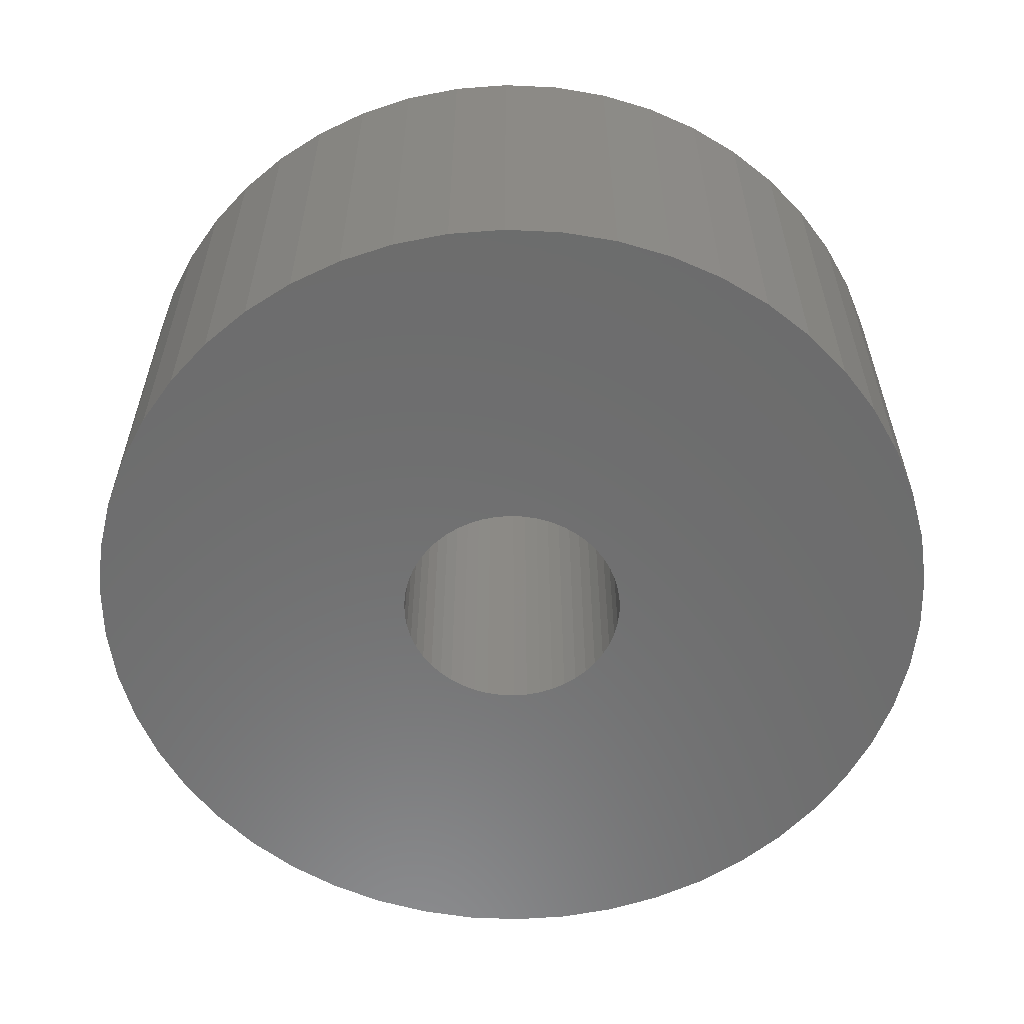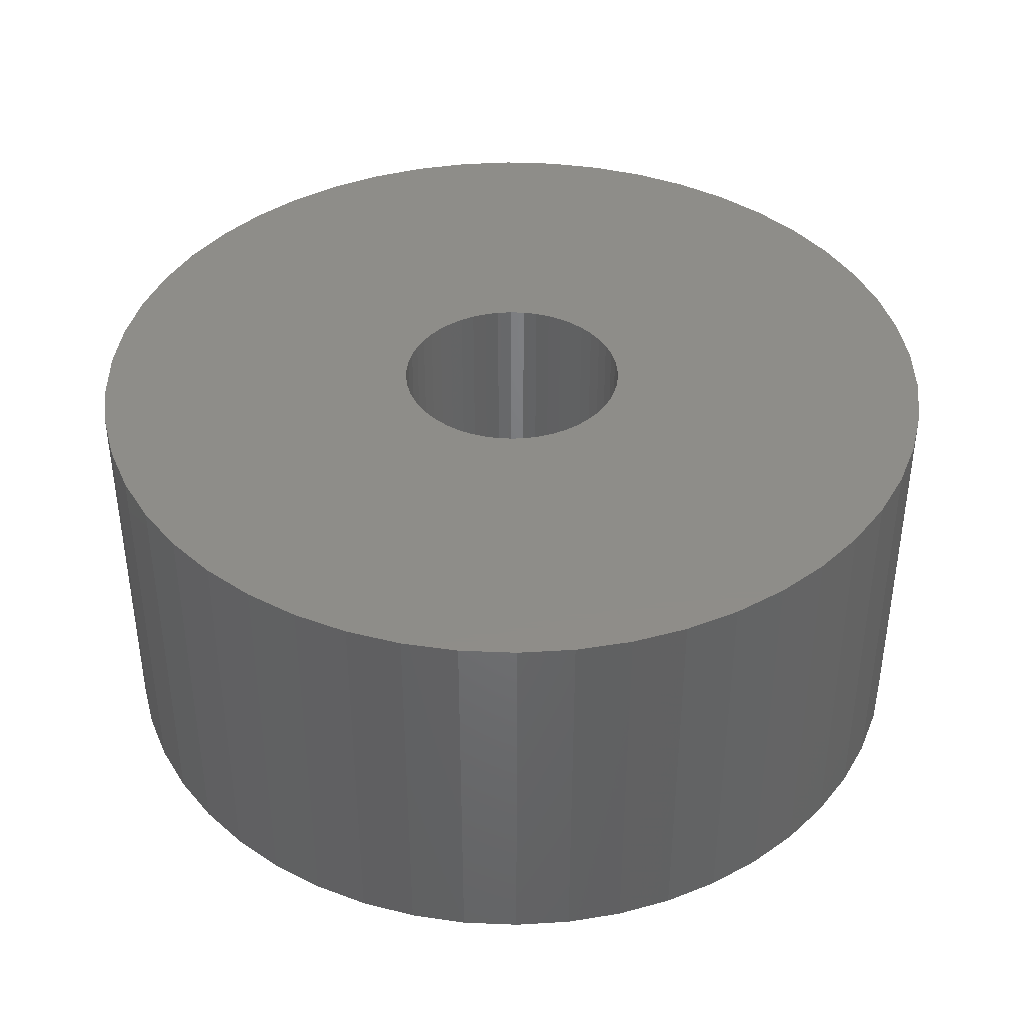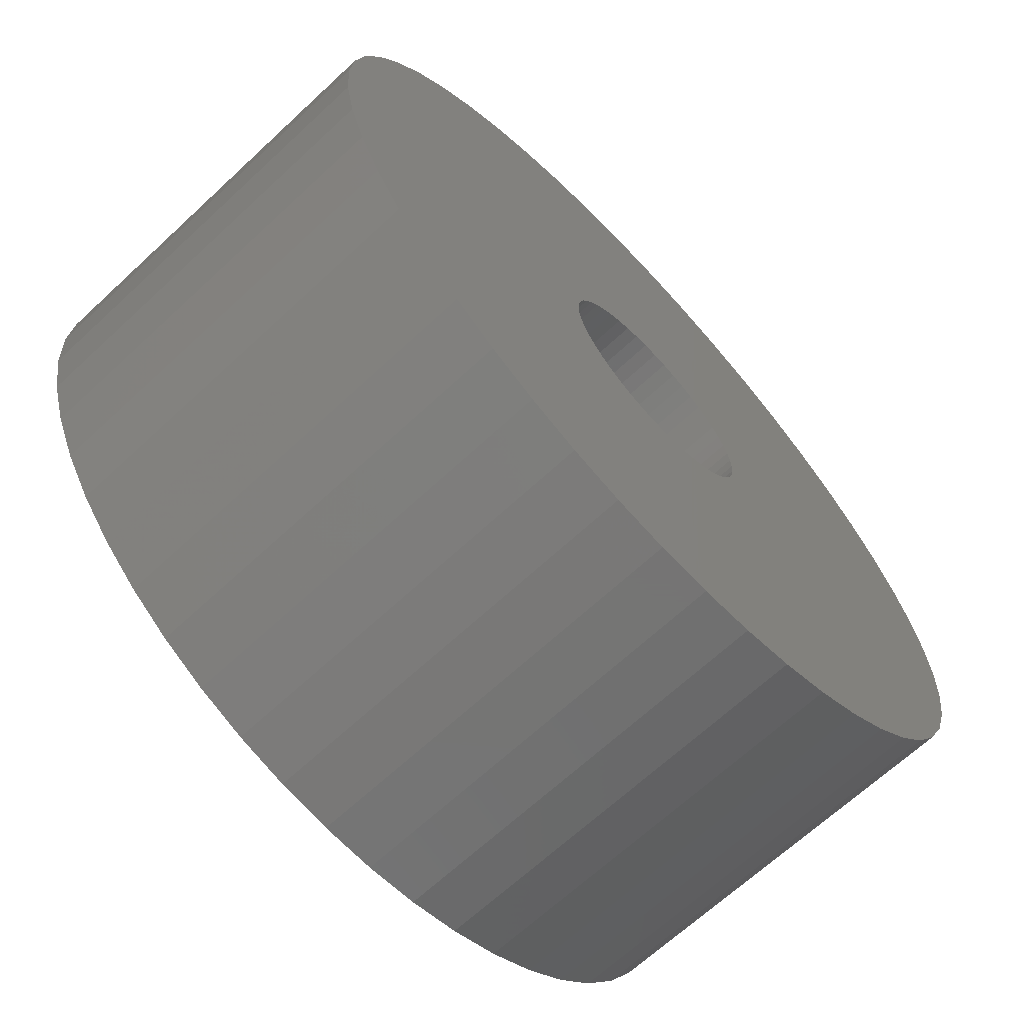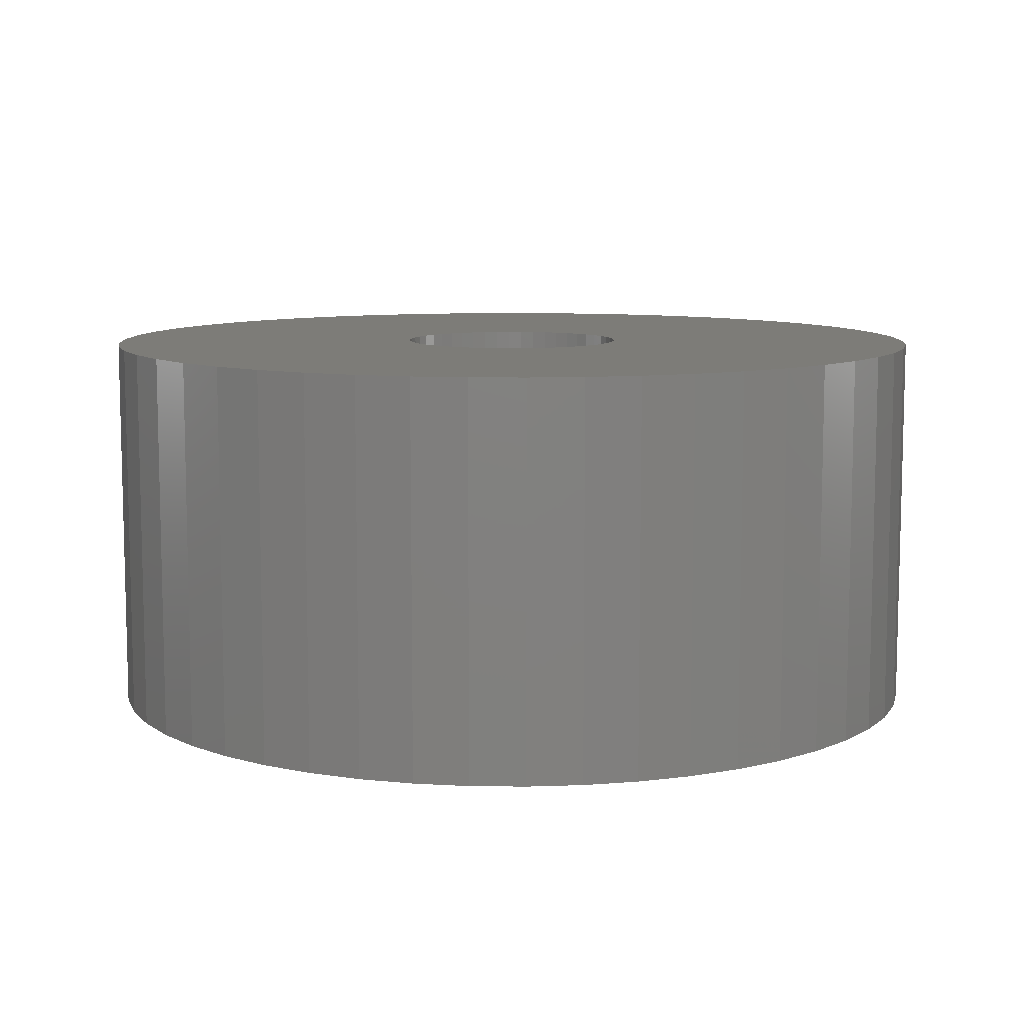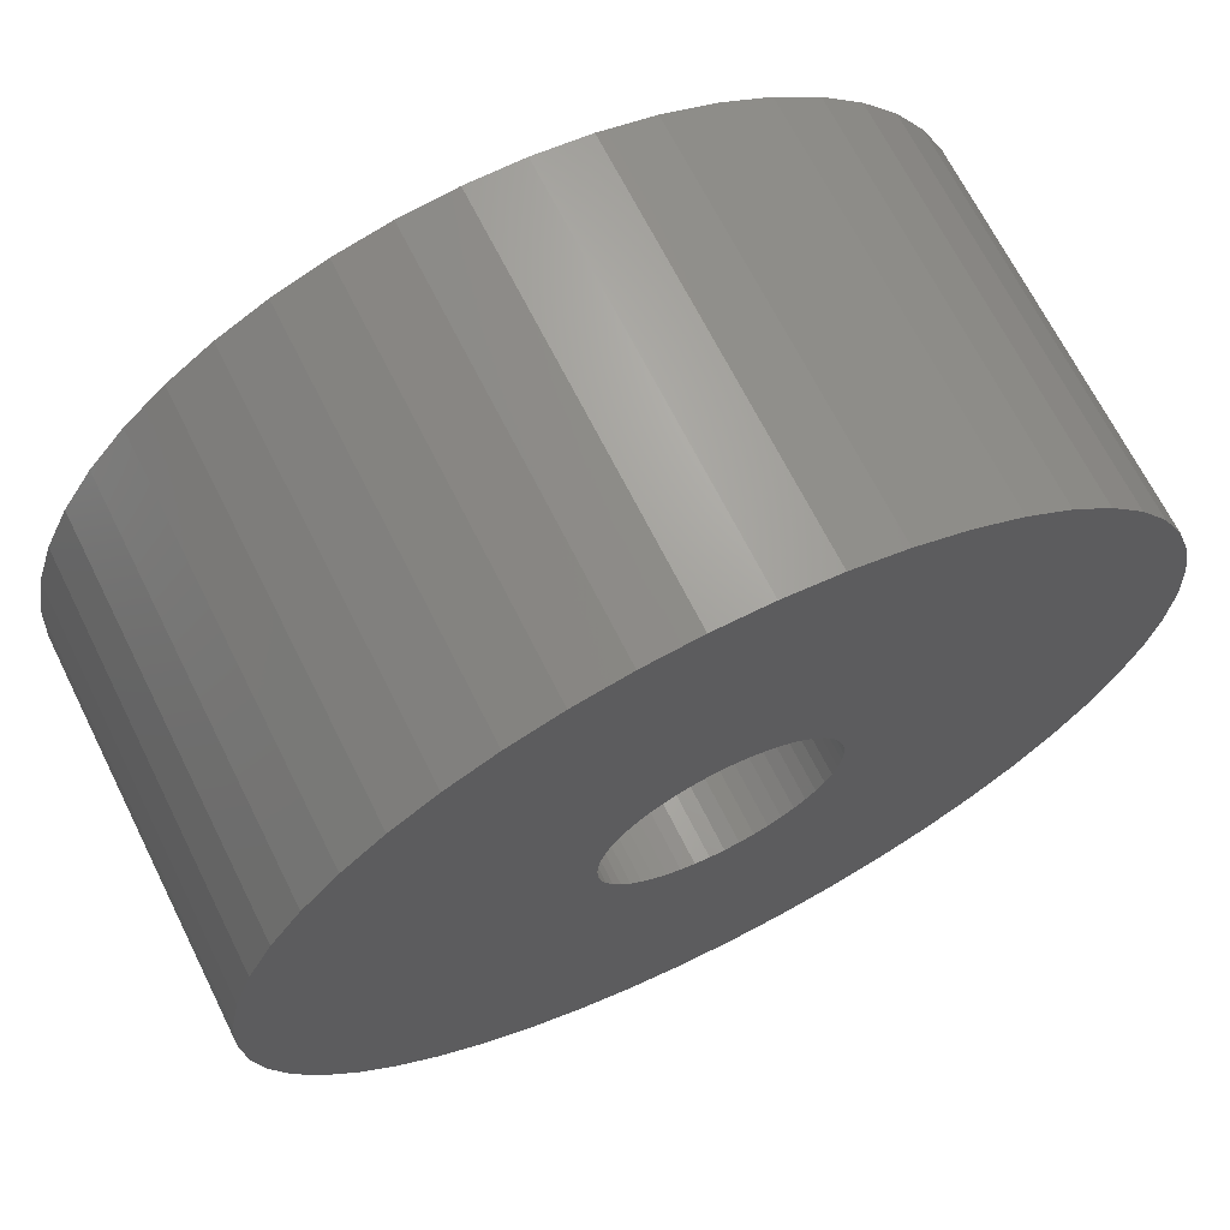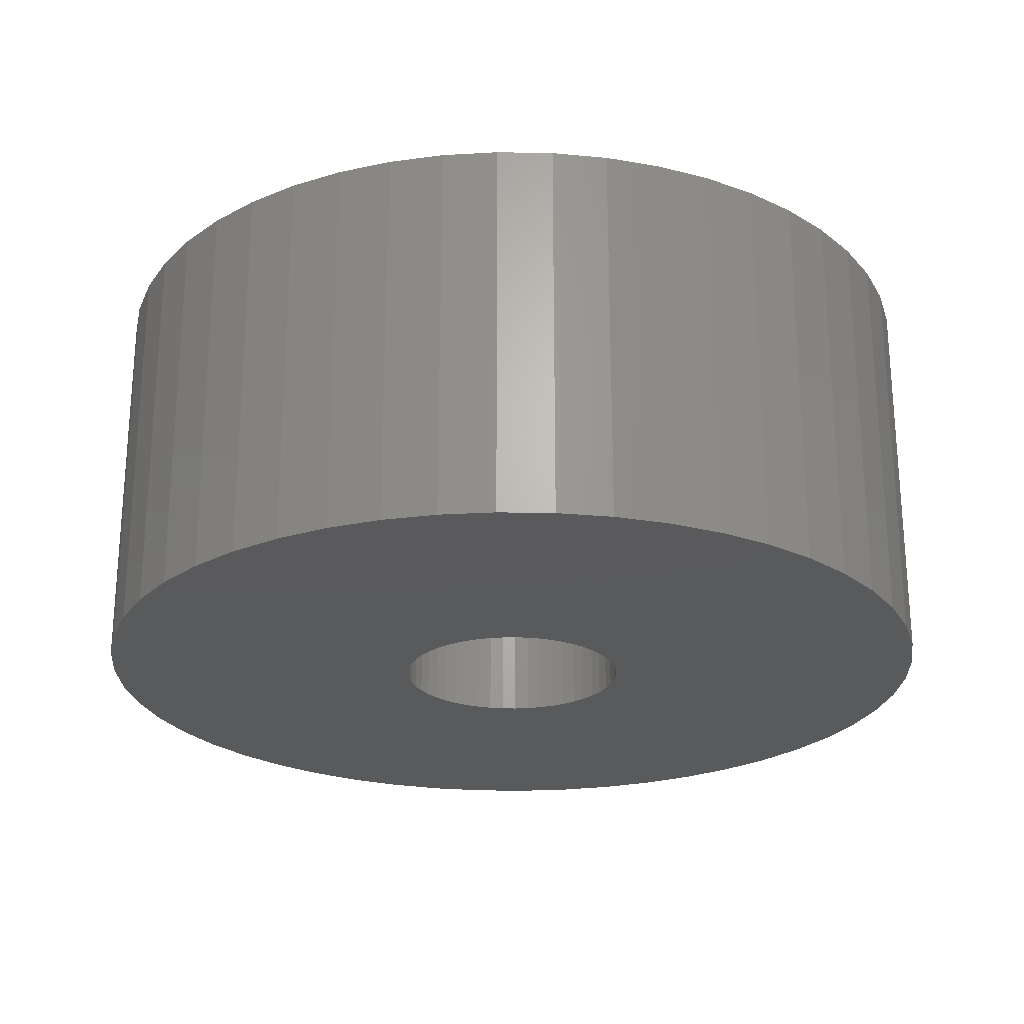
<metadata>
{"format":"stl","ext":"stl","renderer":"f3d","projection":"perspective","resolution":1024,"background":"white","views":[{"elev":-58.7,"azim":-31.5,"up":"+Z"},{"elev":40.1,"azim":147.0,"up":"+Z"},{"elev":-66.9,"azim":-47.0,"up":"+Y"},{"elev":9.1,"azim":88.2,"up":"+Z"},{"elev":68.2,"azim":153.4,"up":"+Y"},{"elev":-24.2,"azim":-23.3,"up":"+Z"}]}
</metadata>
<code>
# stl→obj: 200 verts, 400 faces
v 20 0 9
v 19.84 2.507 -9
v 19.84 2.507 9
v 20 0 -9
v -20 0 -9
v -19.84 2.507 9
v -19.84 2.507 -9
v -20 0 9
v 1.256 19.96 -9
v -1.256 19.96 9
v 1.256 19.96 9
v -1.256 19.96 -9
v -1.256 -19.96 -9
v 1.256 -19.96 9
v -1.256 -19.96 9
v 1.256 -19.96 -9
v 14.58 13.69 -9
v 12.75 15.41 9
v 14.58 13.69 9
v 12.75 15.41 -9
v -12.75 15.41 -9
v -14.58 13.69 9
v -12.75 15.41 9
v -14.58 13.69 -9
v -6.18 19.02 -9
v -8.516 18.1 9
v -6.18 19.02 9
v -8.516 18.1 -9
v 18.6 7.362 9
v 17.53 9.635 -9
v 17.53 9.635 9
v 18.6 7.362 -9
v 8.516 18.1 -9
v 6.18 19.02 9
v 8.516 18.1 9
v 6.18 19.02 -9
v 10.72 16.89 9
v 10.72 16.89 -9
v -18.6 7.362 -9
v -17.53 9.635 9
v -17.53 9.635 -9
v -18.6 7.362 9
v -16.18 11.76 -9
v -16.18 11.76 9
v -19.37 4.974 -9
v -19.37 4.974 9
v -10.72 16.89 9
v -10.72 16.89 -9
v -3.748 19.65 -9
v -3.748 19.65 9
v 3.748 -19.65 9
v 3.748 -19.65 -9
v 6.18 -19.02 -9
v 8.516 -18.1 9
v 6.18 -19.02 9
v 8.516 -18.1 -9
v 19.37 4.974 9
v 19.37 4.974 -9
v 16.18 11.76 9
v 16.18 11.76 -9
v 3.748 19.65 9
v 3.748 19.65 -9
v 5.25 0 9
v 5.209 0.658 9
v 19.84 -2.507 9
v 5.085 1.306 9
v 5.209 -0.658 9
v 4.881 1.933 9
v 19.37 -4.974 9
v 4.601 2.529 9
v 5.085 -1.306 9
v 4.247 3.086 9
v 18.6 -7.362 9
v 3.827 3.594 9
v 4.881 -1.933 9
v 3.346 4.045 9
v 17.53 -9.635 9
v 2.813 4.433 9
v 4.601 -2.529 9
v 2.235 4.75 9
v 16.18 -11.76 9
v 4.247 -3.086 9
v 1.622 4.993 9
v 0.9838 5.157 9
v 0.3296 5.24 9
v -0.3296 5.24 9
v -0.9838 5.157 9
v -1.622 4.993 9
v -2.235 4.75 9
v -2.813 4.433 9
v -3.346 4.045 9
v -3.827 3.594 9
v -4.247 3.086 9
v 14.58 -13.69 9
v 3.827 -3.594 9
v 12.75 -15.41 9
v 3.346 -4.045 9
v 10.72 -16.89 9
v 2.813 -4.433 9
v 2.235 -4.75 9
v 1.622 -4.993 9
v 0.9838 -5.157 9
v 0.3296 -5.24 9
v -0.3296 -5.24 9
v -0.9838 -5.157 9
v -3.748 -19.65 9
v -1.622 -4.993 9
v -6.18 -19.02 9
v -2.235 -4.75 9
v -8.516 -18.1 9
v -2.813 -4.433 9
v -10.72 -16.89 9
v -3.346 -4.045 9
v -12.75 -15.41 9
v -3.827 -3.594 9
v -14.58 -13.69 9
v -4.247 -3.086 9
v -16.18 -11.76 9
v -4.601 -2.529 9
v -17.53 -9.635 9
v -4.881 -1.933 9
v -18.6 -7.362 9
v -5.085 -1.306 9
v -19.37 -4.974 9
v -5.209 -0.658 9
v -19.84 -2.507 9
v -5.25 0 9
v -4.601 2.529 9
v -4.881 1.933 9
v -5.085 1.306 9
v -5.209 0.658 9
v 19.84 -2.507 -9
v 10.72 -16.89 -9
v 16.18 -11.76 -9
v 14.58 -13.69 -9
v 19.37 -4.974 -9
v 18.6 -7.362 -9
v -14.58 -13.69 -9
v -12.75 -15.41 -9
v -17.53 -9.635 -9
v -18.6 -7.362 -9
v -16.18 -11.76 -9
v 5.25 0 -9
v 5.209 -0.658 -9
v 5.085 -1.306 -9
v 5.209 0.658 -9
v 4.881 -1.933 -9
v 17.53 -9.635 -9
v 4.601 -2.529 -9
v 5.085 1.306 -9
v 4.247 -3.086 -9
v 3.827 -3.594 -9
v 12.75 -15.41 -9
v 4.881 1.933 -9
v 3.346 -4.045 -9
v 2.813 -4.433 -9
v 4.601 2.529 -9
v 2.235 -4.75 -9
v 4.247 3.086 -9
v 1.622 -4.993 -9
v 0.9838 -5.157 -9
v 0.3296 -5.24 -9
v -0.3296 -5.24 -9
v -0.9838 -5.157 -9
v -3.748 -19.65 -9
v -1.622 -4.993 -9
v -6.18 -19.02 -9
v -2.235 -4.75 -9
v -8.516 -18.1 -9
v -2.813 -4.433 -9
v -10.72 -16.89 -9
v -3.346 -4.045 -9
v -3.827 -3.594 -9
v -4.247 -3.086 -9
v 3.827 3.594 -9
v 3.346 4.045 -9
v 2.813 4.433 -9
v 2.235 4.75 -9
v 1.622 4.993 -9
v 0.9838 5.157 -9
v 0.3296 5.24 -9
v -0.3296 5.24 -9
v -0.9838 5.157 -9
v -1.622 4.993 -9
v -2.235 4.75 -9
v -2.813 4.433 -9
v -3.346 4.045 -9
v -3.827 3.594 -9
v -4.247 3.086 -9
v -4.601 2.529 -9
v -4.881 1.933 -9
v -5.085 1.306 -9
v -5.209 0.658 -9
v -5.25 0 -9
v -4.601 -2.529 -9
v -4.881 -1.933 -9
v -5.085 -1.306 -9
v -19.37 -4.974 -9
v -5.209 -0.658 -9
v -19.84 -2.507 -9
f 1 2 3
f 2 1 4
f 5 6 7
f 6 5 8
f 9 10 11
f 10 9 12
f 13 14 15
f 14 13 16
f 17 18 19
f 18 17 20
f 21 22 23
f 22 21 24
f 25 26 27
f 26 25 28
f 29 30 31
f 30 29 32
f 33 34 35
f 34 33 36
f 20 37 18
f 37 20 38
f 39 40 41
f 40 39 42
f 43 22 24
f 22 43 44
f 45 42 39
f 42 45 46
f 28 47 26
f 47 28 48
f 49 27 50
f 27 49 25
f 16 51 14
f 51 16 52
f 53 54 55
f 54 53 56
f 57 32 29
f 32 57 58
f 3 58 57
f 58 3 2
f 59 17 19
f 17 59 60
f 31 60 59
f 60 31 30
f 36 61 34
f 61 36 62
f 62 11 61
f 11 62 9
f 38 35 37
f 35 38 33
f 41 44 43
f 44 41 40
f 7 46 45
f 46 7 6
f 63 1 3
f 64 3 57
f 1 63 65
f 66 57 29
f 67 65 63
f 68 29 31
f 65 67 69
f 70 31 59
f 71 69 67
f 72 59 19
f 69 71 73
f 74 19 18
f 75 73 71
f 76 18 37
f 73 75 77
f 78 37 35
f 79 77 75
f 80 35 34
f 77 79 81
f 82 81 79
f 3 64 63
f 57 66 64
f 29 68 66
f 31 70 68
f 59 72 70
f 19 74 72
f 83 34 61
f 18 76 74
f 37 78 76
f 35 80 78
f 34 83 80
f 84 61 11
f 61 84 83
f 11 85 84
f 11 86 85
f 10 86 11
f 86 10 87
f 50 87 10
f 87 50 88
f 27 88 50
f 88 27 89
f 26 89 27
f 89 26 90
f 47 90 26
f 90 47 91
f 23 91 47
f 91 23 92
f 22 92 23
f 44 93 22
f 92 22 93
f 81 82 94
f 95 94 82
f 94 95 96
f 97 96 95
f 96 97 98
f 99 98 97
f 98 99 54
f 100 54 99
f 54 100 55
f 101 55 100
f 55 101 51
f 102 51 101
f 51 102 14
f 103 14 102
f 104 14 103
f 15 104 105
f 104 15 14
f 106 105 107
f 108 107 109
f 110 109 111
f 112 111 113
f 105 106 15
f 114 113 115
f 116 115 117
f 118 117 119
f 120 119 121
f 122 121 123
f 124 123 125
f 107 108 106
f 126 125 127
f 93 44 128
f 40 128 44
f 109 110 108
f 128 40 129
f 111 112 110
f 42 129 40
f 113 114 112
f 129 42 130
f 115 116 114
f 46 130 42
f 117 118 116
f 130 46 131
f 119 120 118
f 6 131 46
f 121 122 120
f 131 6 127
f 123 124 122
f 8 127 6
f 125 126 124
f 127 8 126
f 48 23 47
f 23 48 21
f 12 50 10
f 50 12 49
f 65 4 1
f 4 65 132
f 56 98 54
f 98 56 133
f 94 134 81
f 134 94 135
f 73 136 69
f 136 73 137
f 69 132 65
f 132 69 136
f 138 114 116
f 114 138 139
f 140 122 141
f 122 140 120
f 138 118 142
f 118 138 116
f 143 4 132
f 144 132 136
f 4 143 2
f 145 136 137
f 146 2 143
f 147 137 148
f 2 146 58
f 149 148 134
f 150 58 146
f 151 134 135
f 58 150 32
f 152 135 153
f 154 32 150
f 155 153 133
f 32 154 30
f 156 133 56
f 157 30 154
f 158 56 53
f 30 157 60
f 159 60 157
f 132 144 143
f 136 145 144
f 137 147 145
f 148 149 147
f 134 151 149
f 135 152 151
f 160 53 52
f 153 155 152
f 133 156 155
f 56 158 156
f 53 160 158
f 161 52 16
f 52 161 160
f 16 162 161
f 16 163 162
f 13 163 16
f 163 13 164
f 165 164 13
f 164 165 166
f 167 166 165
f 166 167 168
f 169 168 167
f 168 169 170
f 171 170 169
f 170 171 172
f 139 172 171
f 172 139 173
f 138 173 139
f 142 174 138
f 173 138 174
f 60 159 17
f 175 17 159
f 17 175 20
f 176 20 175
f 20 176 38
f 177 38 176
f 38 177 33
f 178 33 177
f 33 178 36
f 179 36 178
f 36 179 62
f 180 62 179
f 62 180 9
f 181 9 180
f 182 9 181
f 12 182 183
f 182 12 9
f 49 183 184
f 25 184 185
f 28 185 186
f 48 186 187
f 183 49 12
f 21 187 188
f 24 188 189
f 43 189 190
f 41 190 191
f 39 191 192
f 45 192 193
f 184 25 49
f 7 193 194
f 174 142 195
f 140 195 142
f 185 28 25
f 195 140 196
f 186 48 28
f 141 196 140
f 187 21 48
f 196 141 197
f 188 24 21
f 198 197 141
f 189 43 24
f 197 198 199
f 190 41 43
f 200 199 198
f 191 39 41
f 199 200 194
f 192 45 39
f 5 194 200
f 193 7 45
f 194 5 7
f 81 148 77
f 148 81 134
f 141 124 198
f 124 141 122
f 52 55 51
f 55 52 53
f 153 94 96
f 94 153 135
f 133 96 98
f 96 133 153
f 77 137 73
f 137 77 148
f 165 15 106
f 15 165 13
f 169 108 110
f 108 169 167
f 167 106 108
f 106 167 165
f 142 120 140
f 120 142 118
f 198 126 200
f 126 198 124
f 200 8 5
f 8 200 126
f 171 110 112
f 110 171 169
f 139 112 114
f 112 139 171
f 143 64 146
f 64 143 63
f 127 193 131
f 193 127 194
f 182 85 86
f 85 182 181
f 176 74 76
f 74 176 175
f 188 91 92
f 91 188 187
f 185 88 89
f 88 185 184
f 152 82 151
f 82 152 95
f 154 70 157
f 70 154 68
f 146 66 150
f 66 146 64
f 179 80 83
f 80 179 178
f 177 76 78
f 76 177 176
f 129 190 128
f 190 129 191
f 128 189 93
f 189 128 190
f 131 192 130
f 192 131 193
f 186 89 90
f 89 186 185
f 183 86 87
f 86 183 182
f 144 63 143
f 63 144 67
f 161 103 102
f 103 161 162
f 150 68 154
f 68 150 66
f 159 74 175
f 74 159 72
f 157 72 159
f 72 157 70
f 180 83 84
f 83 180 179
f 181 84 85
f 84 181 180
f 178 78 80
f 78 178 177
f 93 188 92
f 188 93 189
f 130 191 129
f 191 130 192
f 187 90 91
f 90 187 186
f 184 87 88
f 87 184 183
f 156 100 99
f 100 156 158
f 151 79 149
f 79 151 82
f 147 71 145
f 71 147 75
f 145 67 144
f 67 145 71
f 168 111 109
f 111 168 170
f 117 195 119
f 195 117 174
f 119 196 121
f 196 119 195
f 125 194 127
f 194 125 199
f 121 197 123
f 197 121 196
f 158 101 100
f 101 158 160
f 160 102 101
f 102 160 161
f 149 75 147
f 75 149 79
f 163 105 104
f 105 163 164
f 170 113 111
f 113 170 172
f 123 199 125
f 199 123 197
f 155 99 97
f 99 155 156
f 152 97 95
f 97 152 155
f 162 104 103
f 104 162 163
f 166 109 107
f 109 166 168
f 172 115 113
f 115 172 173
f 115 174 117
f 174 115 173
f 164 107 105
f 107 164 166

</code>
